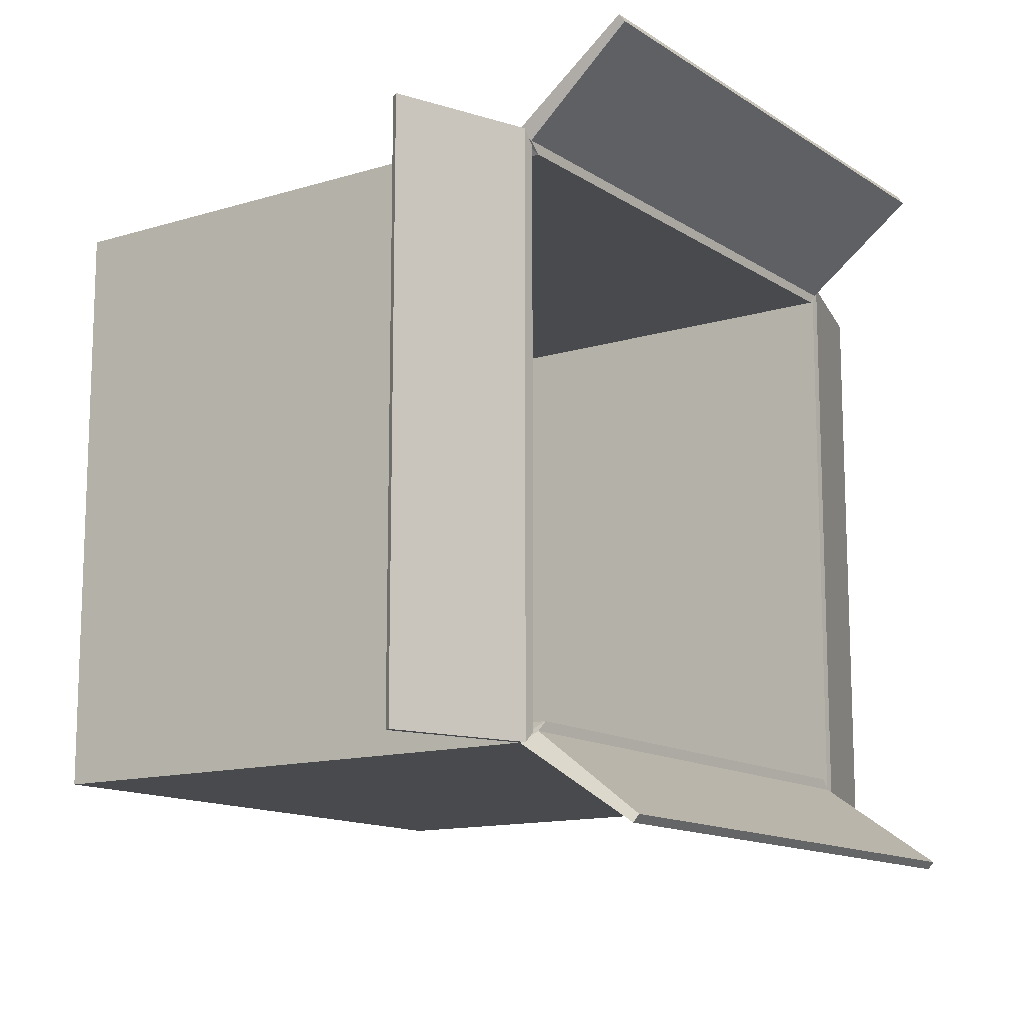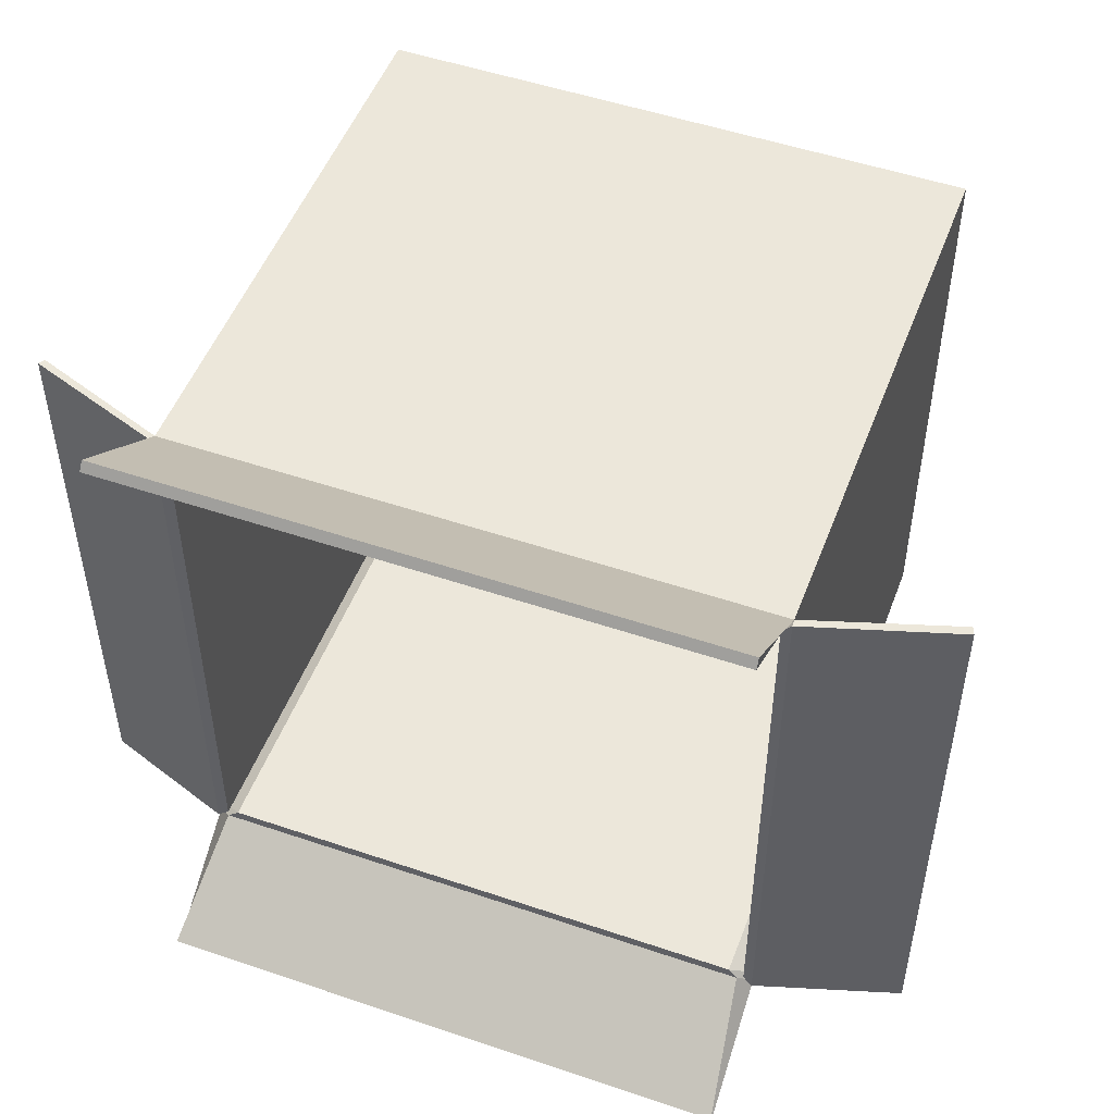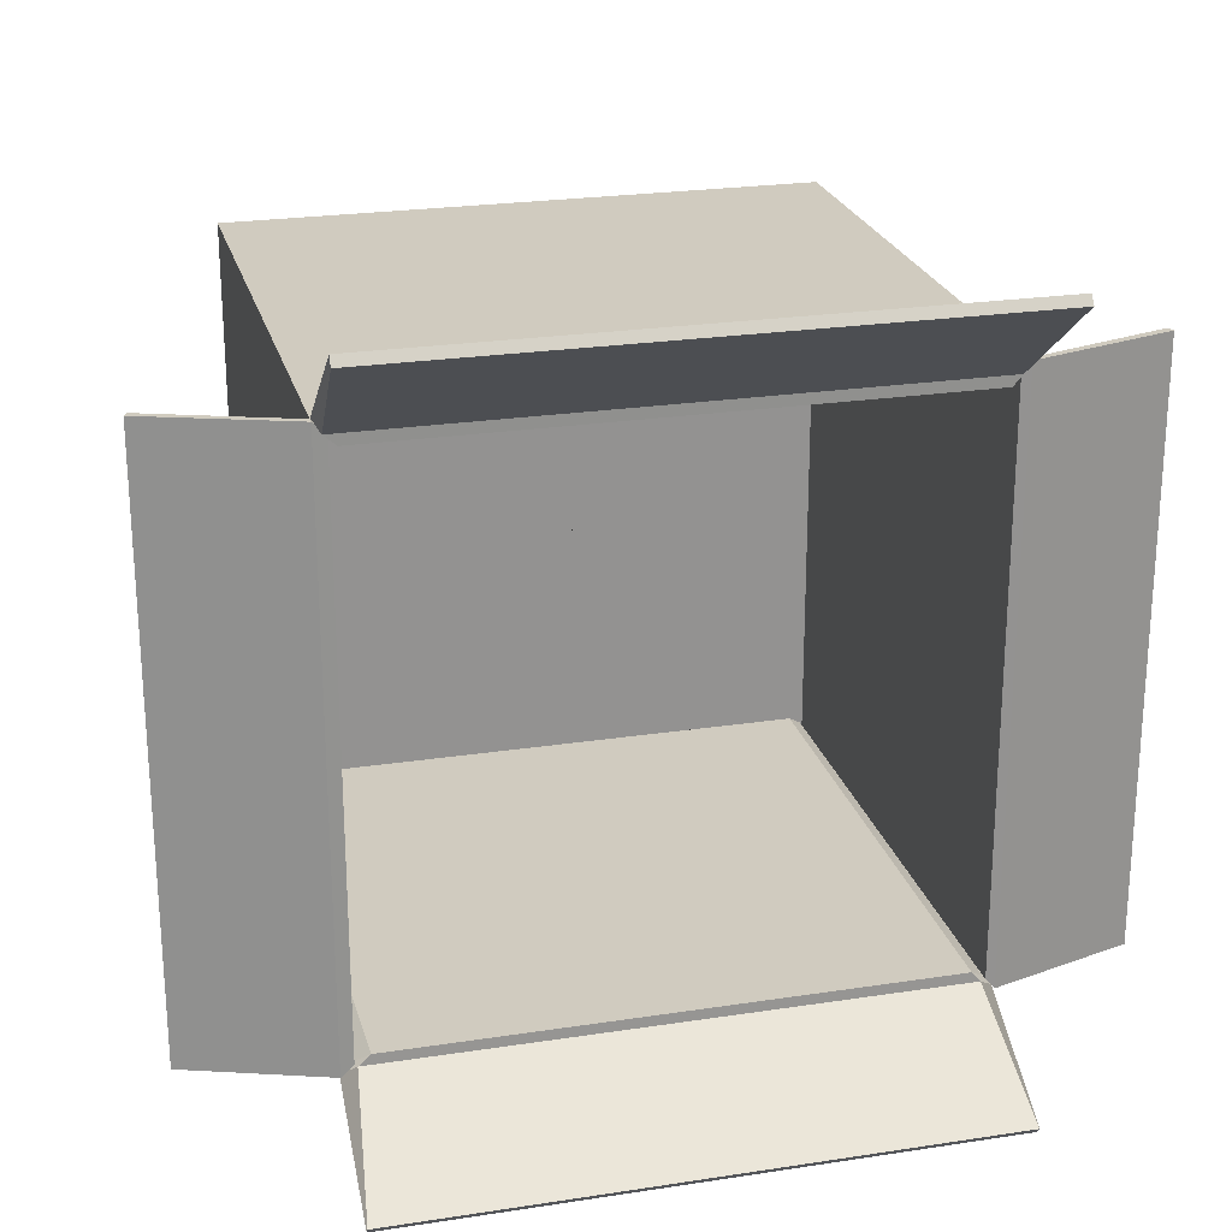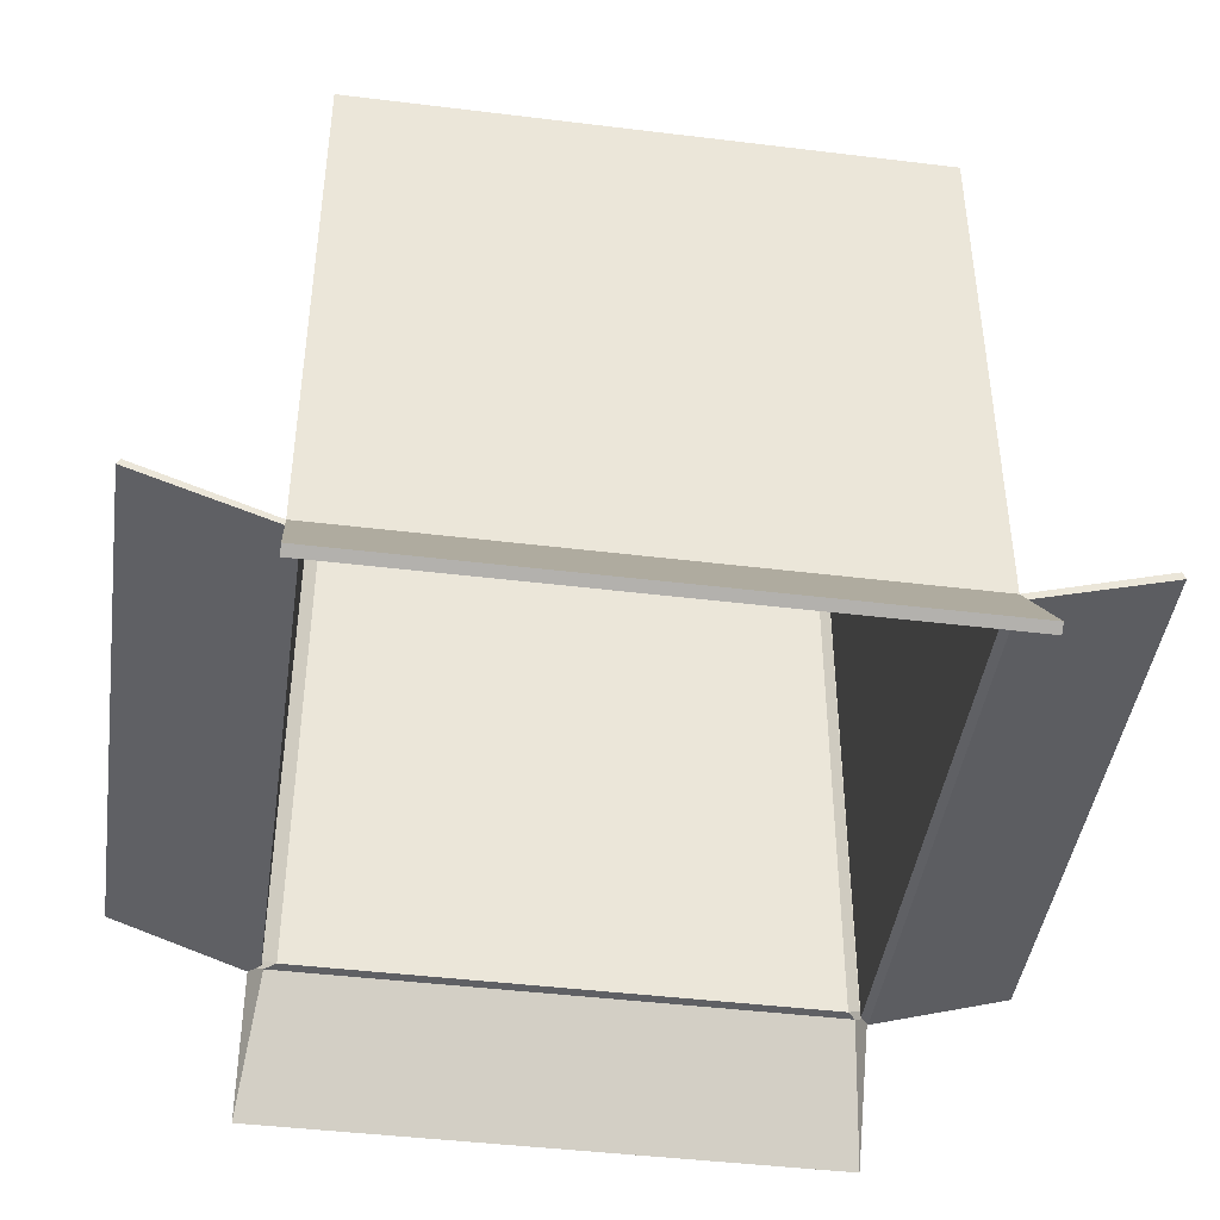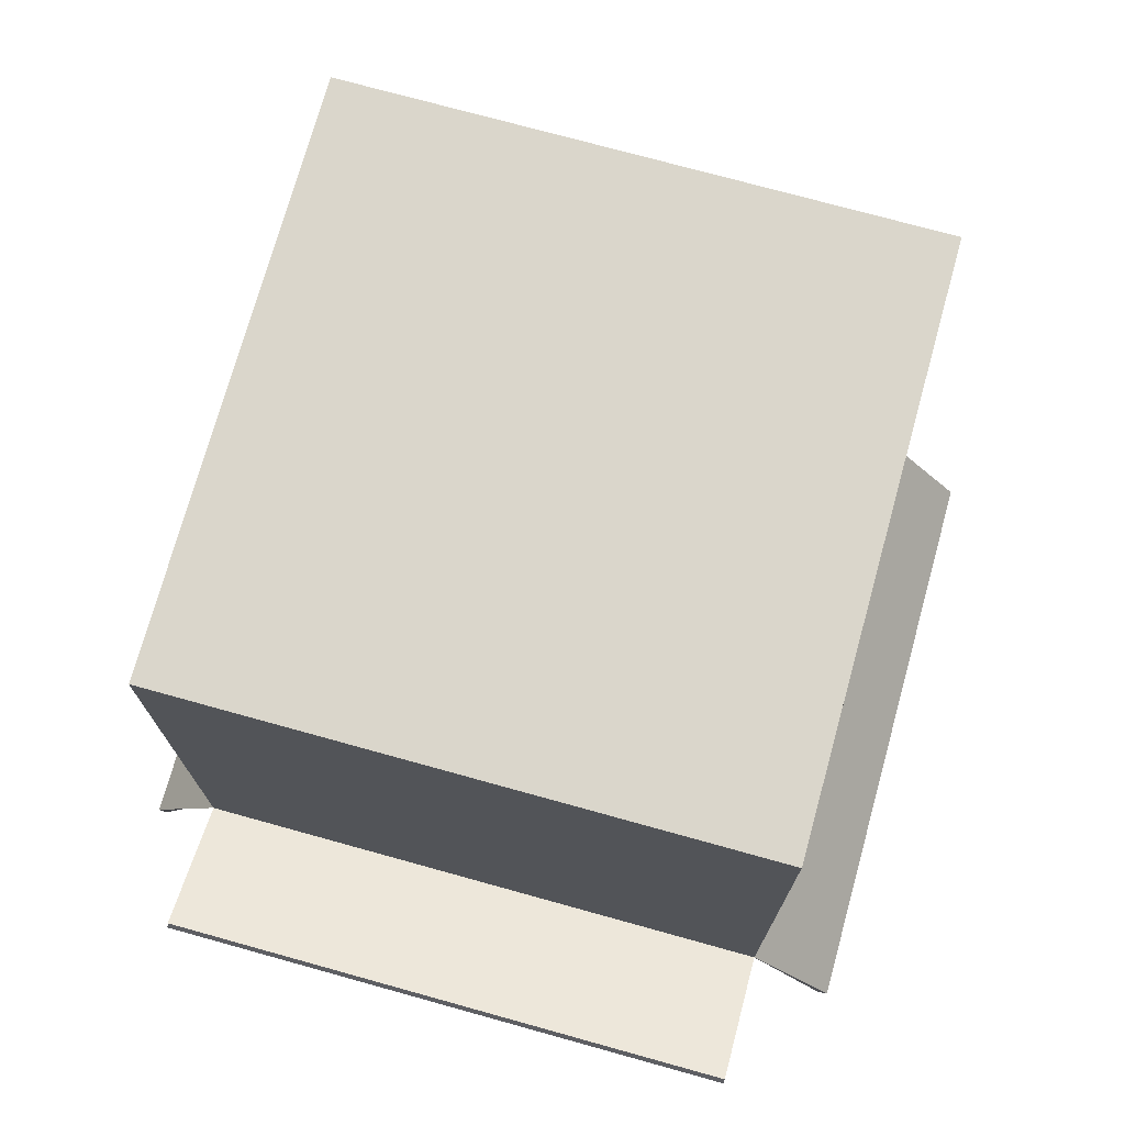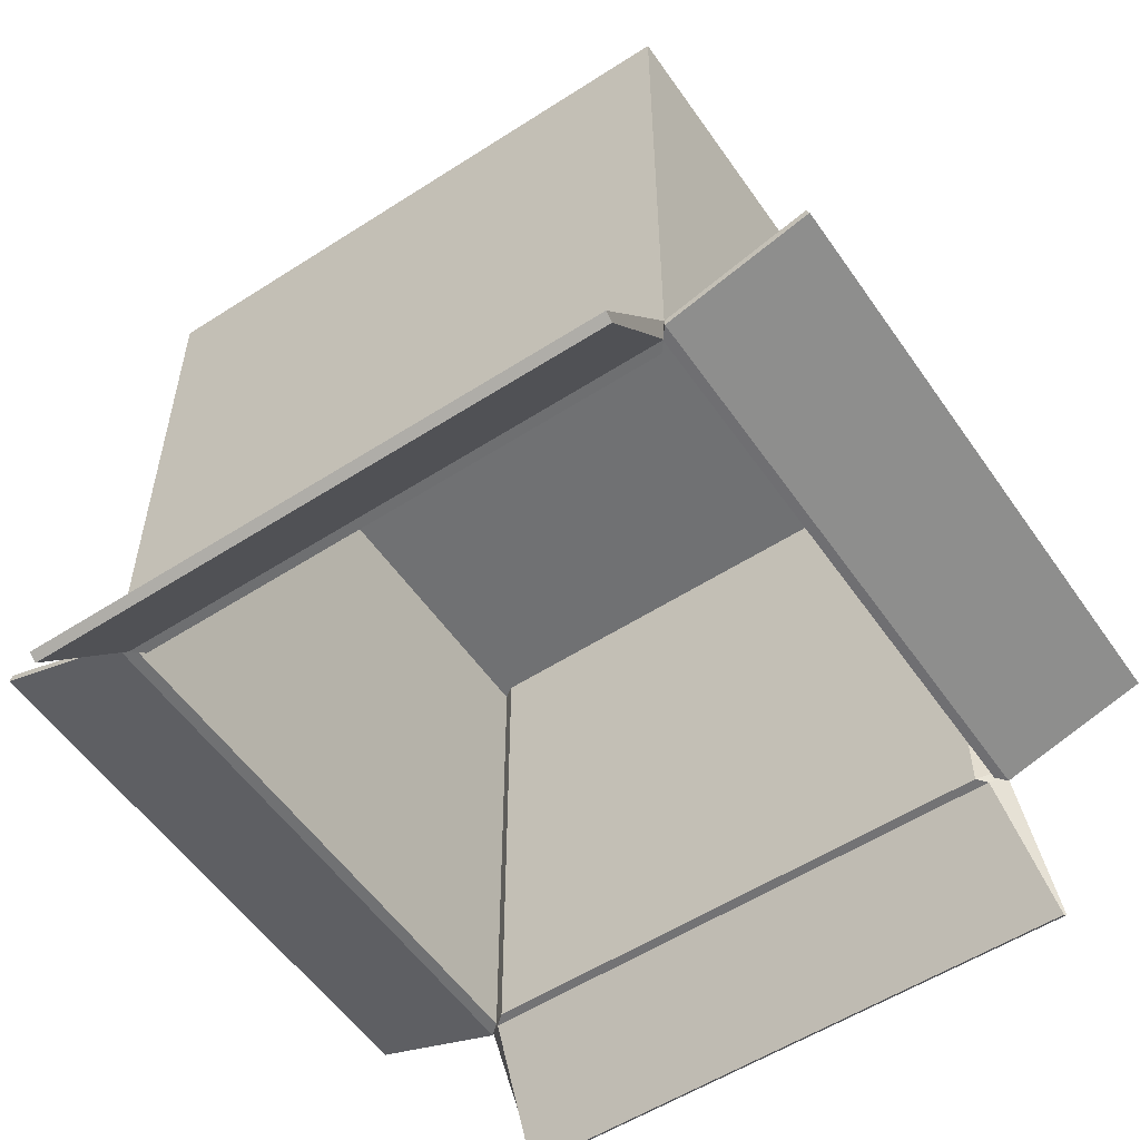
<metadata>
{"format":"obj","ext":"obj","renderer":"f3d","projection":"perspective","resolution":1024,"background":"white","views":[{"elev":-13.2,"azim":124.9,"up":"+Y"},{"elev":50.7,"azim":-159.6,"up":"+Y"},{"elev":23.7,"azim":165.6,"up":"+Y"},{"elev":-43.7,"azim":171.8,"up":"+Z"},{"elev":73.8,"azim":105.5,"up":"+Z"},{"elev":-55.1,"azim":-145.8,"up":"+Z"}]}
</metadata>
<code>
o Cube_Cube.001
v 0.2 0.2 -0.1791
v 0.2 0.2 0.2
v 0.2 -0.2 -0.1791
v 0.2 -0.2 0.2
v -0.2 0.2 -0.1791
v -0.2 0.2 0.2
v -0.2 -0.2 -0.1791
v -0.2 -0.2 0.2
v 0.2 0.2606 -0.2566
v -0.2 0.2606 -0.2566
v -0.2 0.2 -0.1791
v -0.2 -0.2 -0.1791
v -0.2959 0.2 -0.149
v -0.2959 -0.2 -0.149
v 0.2909 0.2 -0.146
v 0.2909 -0.2 -0.146
v 0.2001 -0.2535 -0.2604
v -0.1999 -0.2535 -0.2604
v 0.2001 -0.2487 -0.2645
v -0.1999 -0.2487 -0.2645
v 0.1901 -0.1923 -0.1862
v -0.1899 -0.1923 -0.1862
v 0.2 0.2547 -0.2608
v -0.2 0.2547 -0.2608
v 0.1949 0.193 -0.1851
v -0.1949 0.193 -0.1851
v -0.298 0.2 -0.1541
v -0.298 -0.2 -0.1541
v -0.2003 0.2 -0.184
v -0.2003 -0.2 -0.184
v 0.2934 0.2 -0.1501
v 0.2934 -0.2 -0.1501
v 0.2 0.2 -0.1835
v 0.2 -0.2 -0.1835
v 0.2 0.2 -0.1791
v 0.2 -0.2 -0.1791
v -0.2 0.2 -0.1791
v -0.2 -0.2 -0.1791
v -0.2 0.2 -0.1791
v -0.2 -0.2 -0.1791
v 0.1901 -0.1923 -0.1862
v -0.1899 -0.1923 -0.1862
v 0.1949 0.193 -0.1851
v -0.1949 0.193 -0.1851
v -0.2003 0.2 -0.184
v -0.2003 -0.2 -0.184
v 0.2 0.2 -0.1835
v 0.2 -0.2 -0.1835
v 0.1916 0.1926 -0.1793
v 0.1916 -0.1926 -0.1793
v -0.1937 0.1926 -0.1793
v -0.1937 -0.1926 -0.1793
v -0.1937 0.1926 -0.1793
v -0.1937 -0.1926 -0.1793
v 0.1821 -0.1852 -0.1861
v -0.184 -0.1852 -0.1861
v 0.1867 0.1859 -0.185
v -0.1888 0.1859 -0.185
v -0.1939 0.1926 -0.1839
v -0.1939 -0.1926 -0.1839
v 0.1916 0.1926 -0.1835
v 0.1916 -0.1926 -0.1835
v 0.1916 0.1926 0.1841
v 0.1916 -0.1926 0.1841
v -0.1937 0.1926 0.1841
v -0.1937 -0.1926 0.1841
v -0.1937 0.1926 0.1841
v -0.1937 -0.1926 0.1841
v 0.1821 -0.1852 0.1772
v -0.184 -0.1852 0.1772
v 0.1867 0.1859 0.1783
v -0.1888 0.1859 0.1783
v -0.1939 0.1926 0.1794
v -0.1939 -0.1926 0.1794
v 0.1916 0.1926 0.1798
v 0.1916 -0.1926 0.1798
f 2 4 3 1
f 4 8 7 3
f 8 6 5 7
f 6 2 1 5
f 6 8 4 2
f 5 1 9 10
f 7 5 11 12
f 12 11 13 14
f 1 3 16 15
f 3 7 18 17
f 17 18 20 19
f 19 20 22 21
f 10 9 23 24
f 24 23 25 26
f 14 13 27 28
f 28 27 29 30
f 15 16 32 31
f 31 32 34 33
f 15 31 33 1
f 1 25 23 9
f 17 19 21 3
f 7 22 20 18
f 14 28 30 12
f 10 24 26 5
f 11 29 27 13
f 3 34 32 16
f 34 3 36 48
f 29 11 39 45
f 5 26 44 37
f 12 30 46 40
f 22 7 38 42
f 3 21 41 36
f 25 1 35 43
f 1 33 47 35
f 33 34 48 47
f 30 29 45 46
f 26 25 43 44
f 21 22 42 41
f 11 5 37 39
f 7 12 40 38
f 48 36 50 62
f 45 39 53 59
f 37 44 58 51
f 40 46 60 54
f 42 38 52 56
f 36 41 55 50
f 43 35 49 57
f 35 47 61 49
f 47 48 62 61
f 46 45 59 60
f 44 43 57 58
f 41 42 56 55
f 39 37 51 53
f 38 40 54 52
f 62 50 64 76
f 59 53 67 73
f 51 58 72 65
f 54 60 74 68
f 56 52 66 70
f 50 55 69 64
f 57 49 63 71
f 49 61 75 63
f 61 62 76 75
f 60 59 73 74
f 58 57 71 72
f 55 56 70 69
f 53 51 65 67
f 52 54 68 66
f 68 74 73 67 65 72 71 63 75 76 64 69 70 66
l 26 29
l 22 30
l 21 34
l 25 33

</code>
